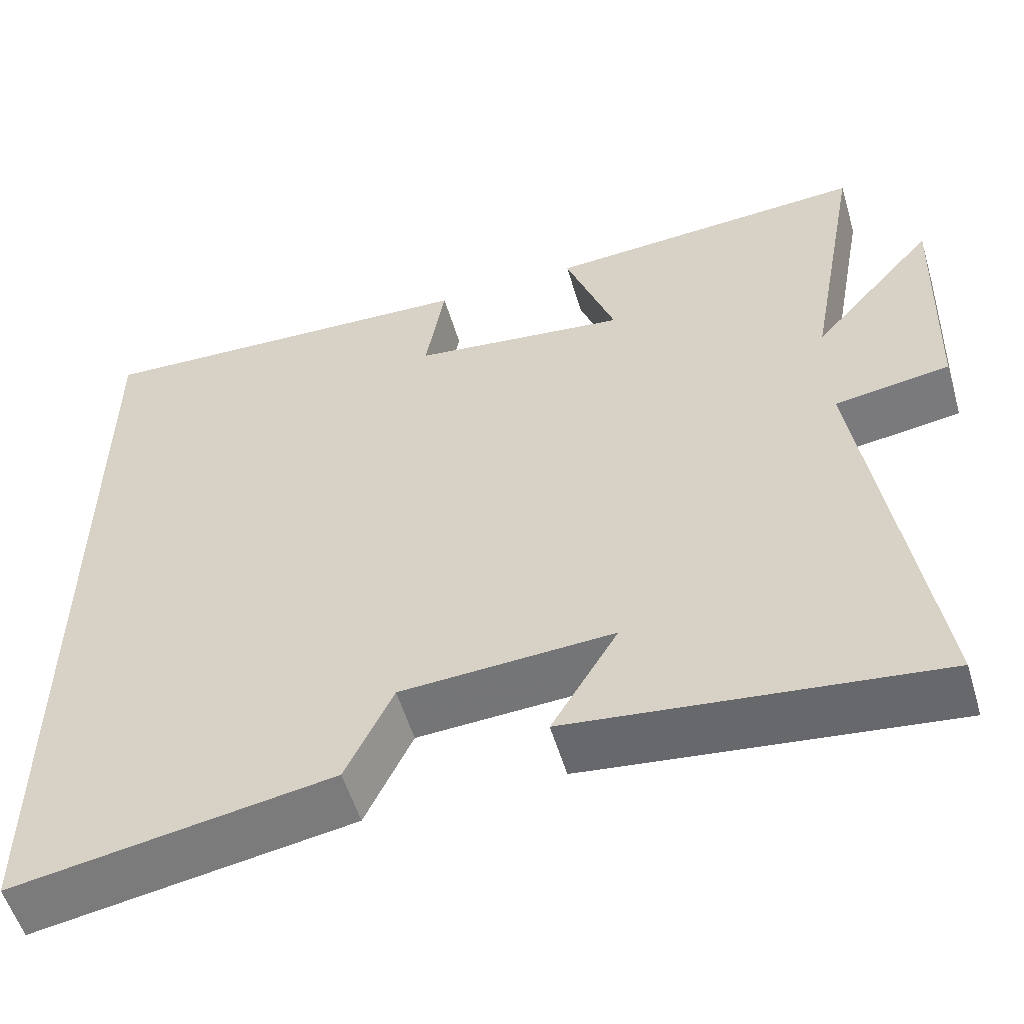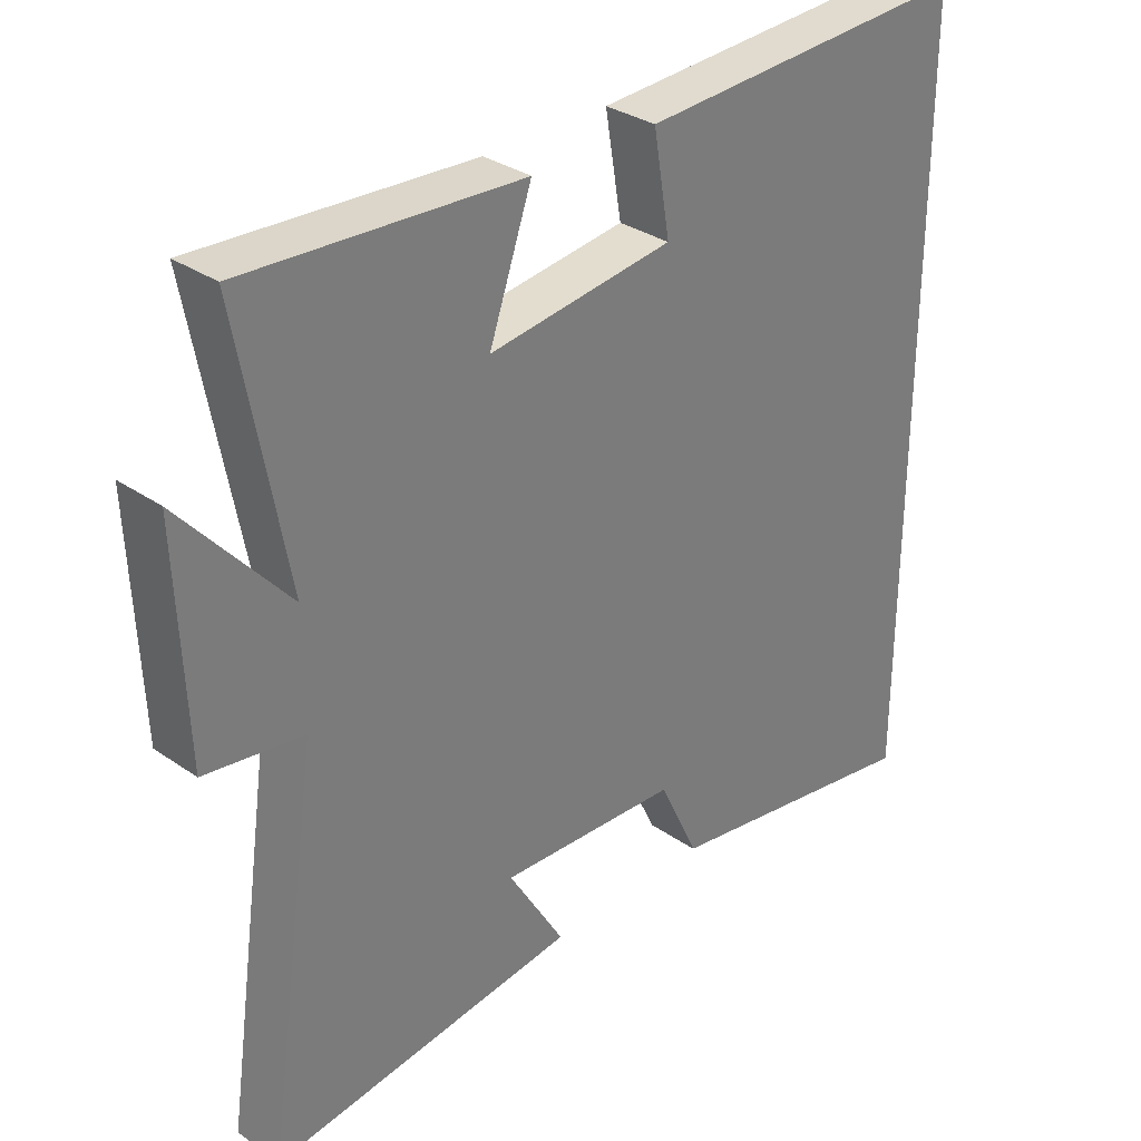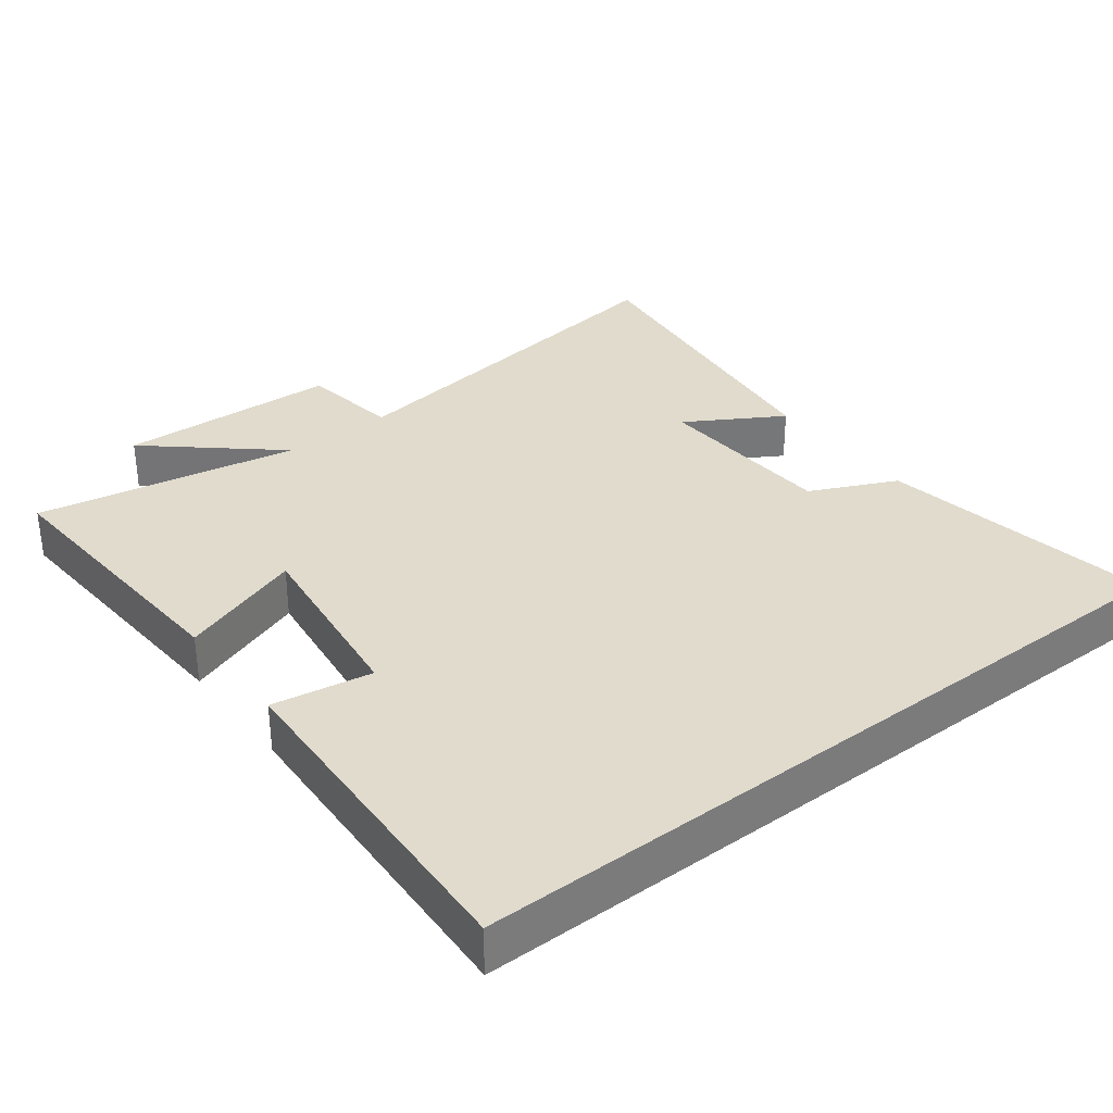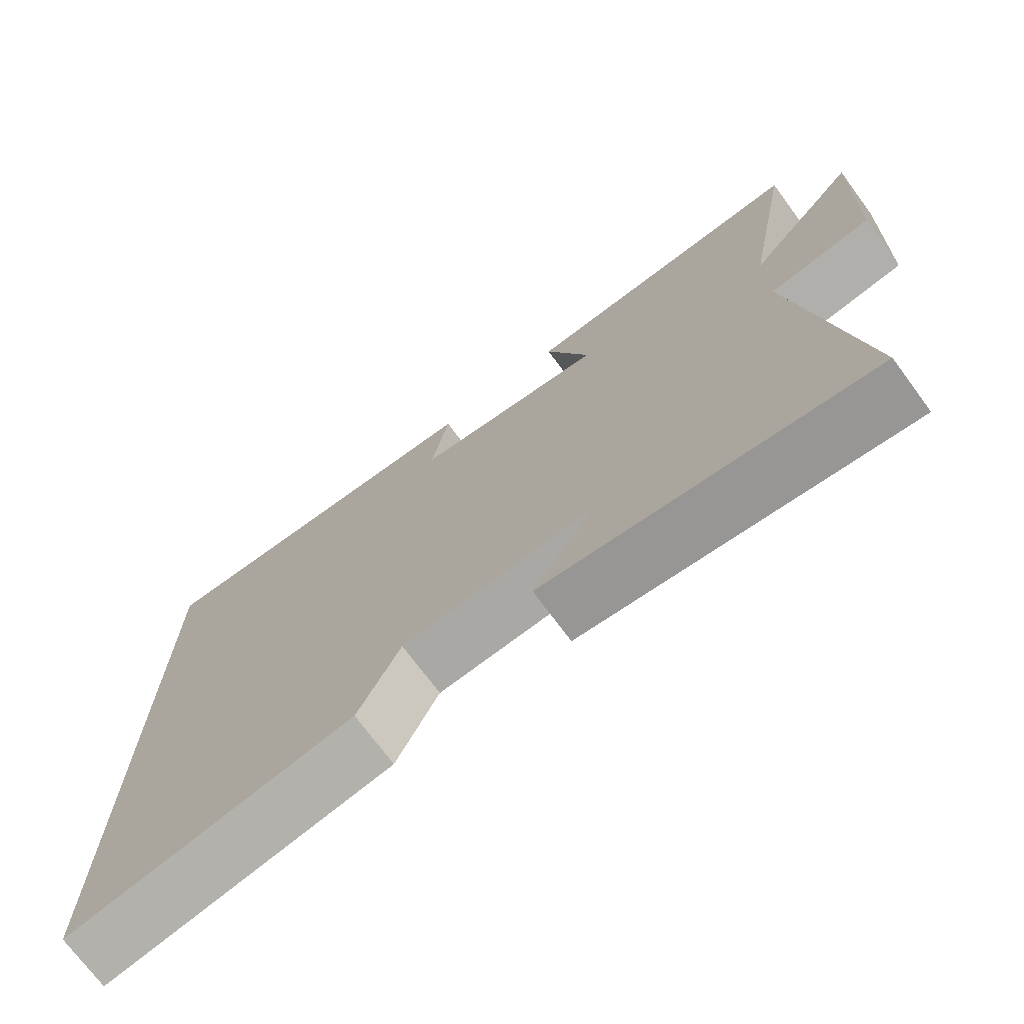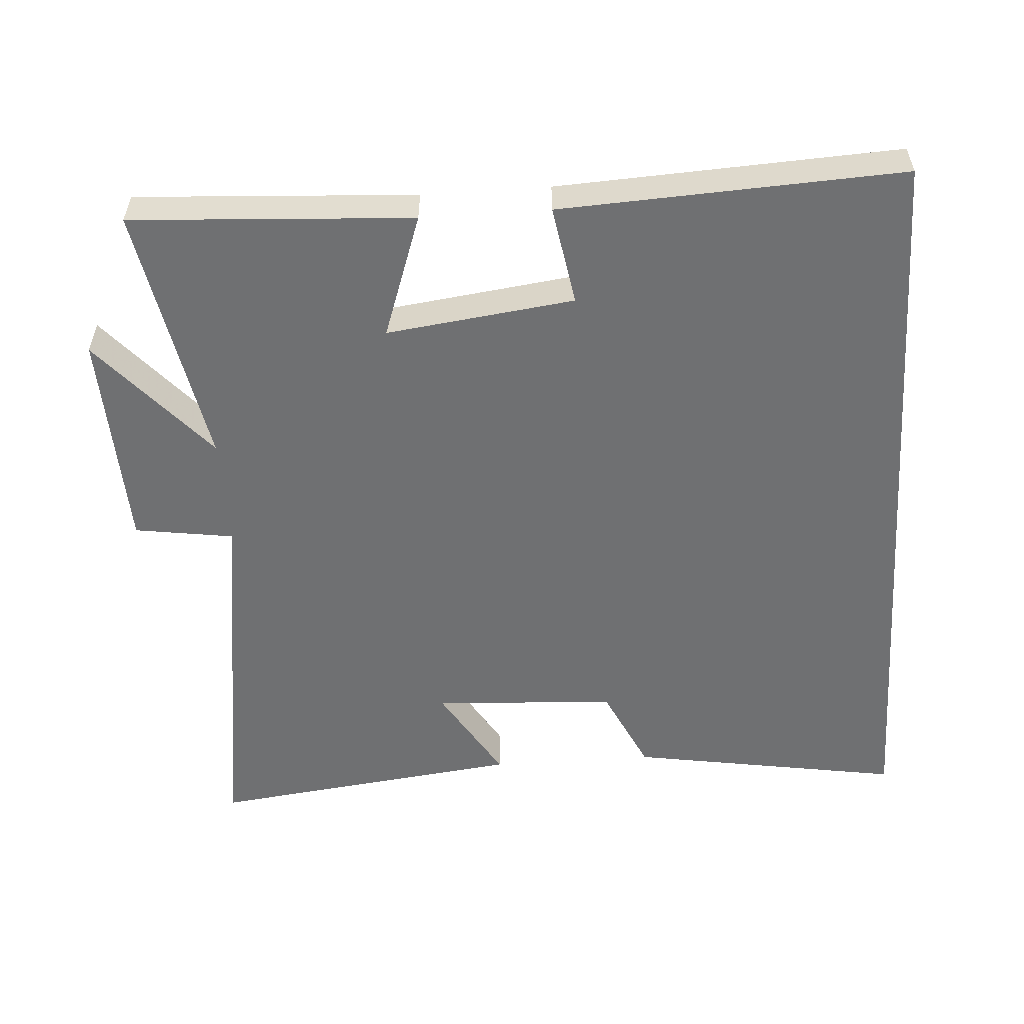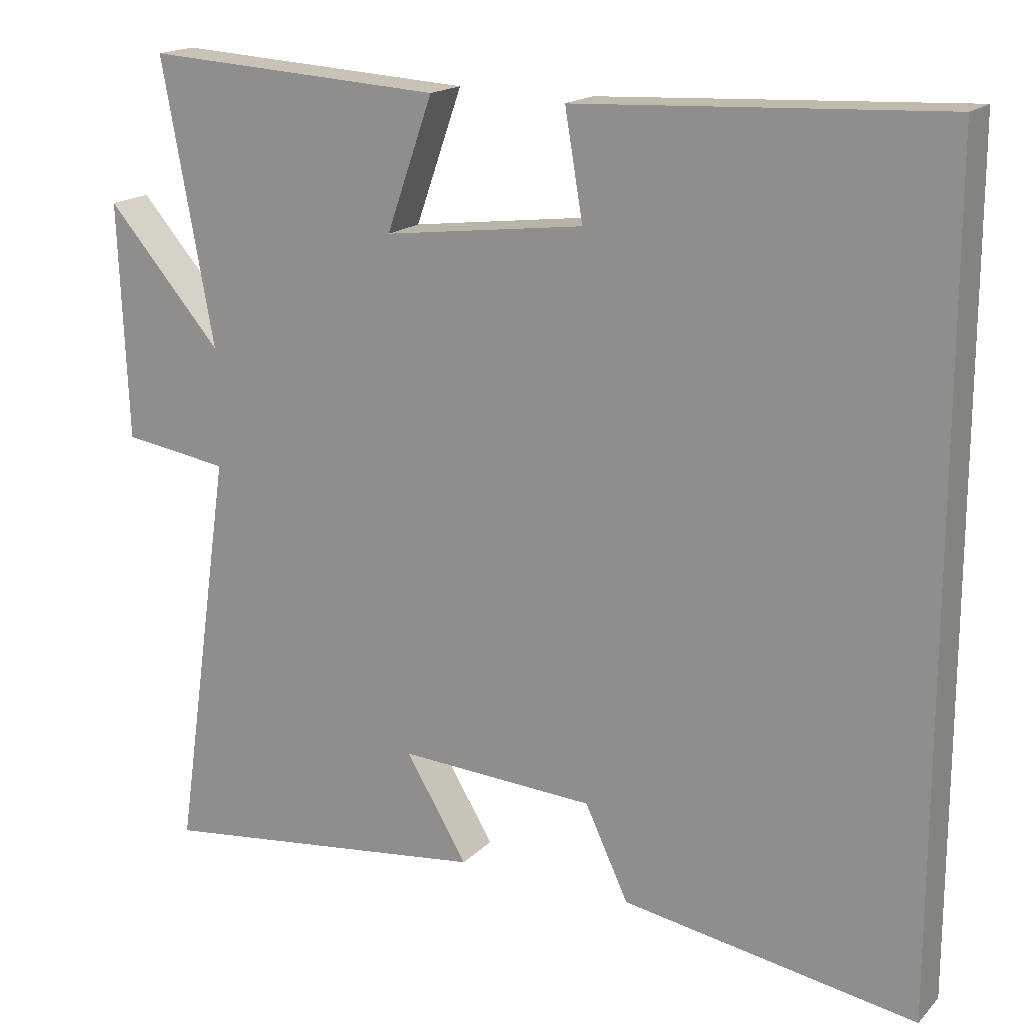
<metadata>
{"format":"obj","ext":"obj","renderer":"f3d","projection":"perspective","resolution":1024,"background":"white","views":[{"elev":-55.4,"azim":-163.4,"up":"+Z"},{"elev":32.1,"azim":-46.0,"up":"+Z"},{"elev":33.3,"azim":52.4,"up":"+Y"},{"elev":-72.9,"azim":-143.5,"up":"+Z"},{"elev":-54.8,"azim":3.9,"up":"+Y"},{"elev":17.4,"azim":29.1,"up":"+Z"}]}
</metadata>
<code>
v -0.579 0.07 -0.555
v -0.5 0.07 -0.012
v -0.642 0.07 0.009
v -0.654 0.07 0.325
v -0.5 0.07 0.148
v -0.569 0.07 0.524
v -0.169 0.07 0.5
v -0.231 0.07 0.324
v 0.037 0.07 0.358
v 0.013 0.07 0.5
v 0.5 0.07 0.524
v 0.5 0.07 -0.565
v 0.108 0.07 -0.5
v 0.05 0.07 -0.377
v -0.212 0.07 -0.363
v -0.13 0.07 -0.5
v -0.579 0 -0.555
v -0.5 0 -0.012
v -0.642 0 0.009
v -0.654 0 0.325
v -0.5 0 0.148
v -0.569 0 0.524
v -0.169 0 0.5
v -0.231 0 0.324
v 0.037 0 0.358
v 0.013 0 0.5
v 0.5 0 0.524
v 0.5 0 -0.565
v 0.108 0 -0.5
v 0.05 0 -0.377
v -0.212 0 -0.363
v -0.13 0 -0.5
f 15 16 1 2
f 14 15 2
f 11 12 13 14
f 11 14 2
f 9 10 11
f 9 11 2 3
f 8 9 3
f 5 6 7 8
f 5 8 3
f 3 4 5
f 18 17 32 31
f 18 31 30
f 30 29 28 27
f 18 30 27
f 27 26 25
f 19 18 27 25
f 19 25 24
f 24 23 22 21
f 19 24 21
f 21 20 19
f 1 17 18 2
f 2 18 19 3
f 3 19 20 4
f 4 20 21 5
f 5 21 22 6
f 6 22 23 7
f 7 23 24 8
f 8 24 25 9
f 9 25 26 10
f 10 26 27 11
f 11 27 28 12
f 12 28 29 13
f 13 29 30 14
f 14 30 31 15
f 15 31 32 16
f 16 32 17 1

</code>
